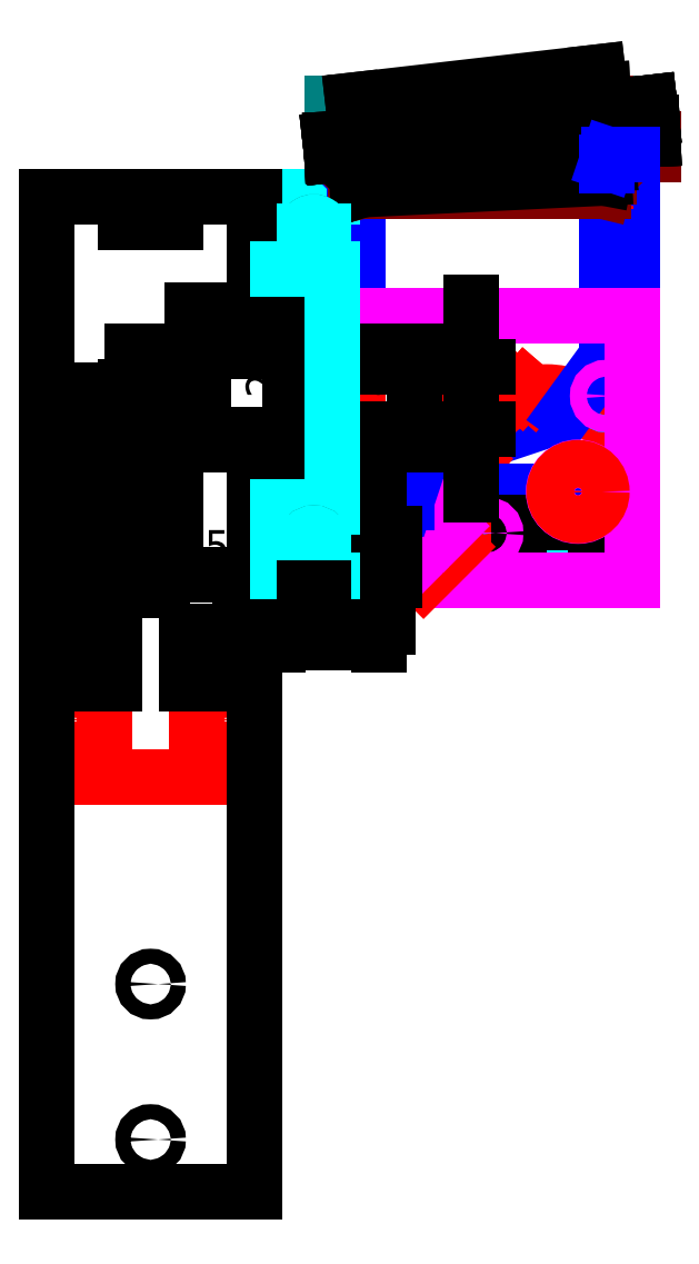
<metadata>
{"format":"dxf","ext":"dxf","renderer":"ezdxf+matplotlib","layout":"modelspace","background":"white","min_lineweight":24,"dpi":150}
</metadata>
<code>
0
SECTION
2
ENTITIES
0
LINE
8
Middle
10
20
20
10
11
16
21
6
0
LINE
8
Middle
10
16
20
6
11
5
21
6
0
LINE
8
Middle
10
5
20
80
11
0
21
80
0
LINE
8
Middle
10
42
20
10
11
20
21
10
0
LINE
8
Closer
10
46
20
13
11
46
21
17
0
LINE
8
Closer
10
49
20
13
11
49
21
17
0
ARC
8
Closer
10
47.5
20
15
40
2.5
50
233.1
51
306.9
0
ARC
8
Closer
10
47.5
20
15
40
2.5
50
53.13
51
126.9
0
LINE
8
Middle
10
42
20
9.017
11
41.47
21
7.866
0
LINE
8
Middle
10
42
20
9.017
11
42
21
10
0
LINE
8
Middle
10
45
20
30
11
12
21
19
0
ARC
8
Closer
10
47.5
20
15
40
9.341
50
254.5
51
285.5
0
ARC
8
Middle
10
47.5
20
15
40
9.341
50
229.8
51
233.9
0
LINE
8
Middle
10
42
20
6
11
42
21
7.45
0
CIRCLE
8
GrainCounter
10
43.5
20
4.5
40
1.5
0
CIRCLE
8
GrainCounter
10
43.5
20
0.7
40
1.5
0
CIRCLE
8
Outside_Back
10
43.5
20
4.5
40
1.6
0
CIRCLE
8
Outside_Back
10
43.5
20
0.7
40
1.6
0
LINE
8
Lid_Front
10
0
20
80
11
0
21
83
0
LINE
8
Lid_Front
10
5.2
20
80
11
0
21
80
0
LINE
8
Lid_Front
10
5.2
20
77.92
11
5.2
21
80
0
LINE
8
Middle
10
5
20
6
11
5
21
75
0
LINE
8
Middle
10
5
20
78
11
5
21
80
0
LINE
8
Lid_Back
10
0
20
80
11
0
21
83
0
LINE
8
Lid_Back
10
5.2
20
80
11
0
21
80
0
LINE
8
Lid_Front
10
5.2
20
75
11
5.2
21
75.08
0
LINE
8
Lid_Back
10
5.2
20
83
11
5.2
21
90
0
LINE
8
Lid_Back
10
5.2
20
77.92
11
5.2
21
80
0
LINE
8
Lid_Back
10
0
20
83
11
5.2
21
83
0
CIRCLE
8
Motor
10
41.45
20
20.23
40
14
0
LINE
8
Motor
10
33.34
20
36.84
11
23.85
21
25.87
0
LINE
8
Motor
10
37.31
20
35.32
11
38.85
21
33.99
0
LINE
8
Motor
10
25.93
20
22.16
11
27.46
21
20.83
0
LINE
8
Motor
10
33.34
20
36.84
11
36.36
21
34.22
0
LINE
8
Motor
10
23.85
20
25.87
11
26.88
21
23.26
0
LINE
8
Motor
10
37.31
20
35.32
11
36.36
21
34.22
0
LINE
8
Motor
10
26.88
20
23.26
11
25.93
21
22.16
0
LINE
8
Motor
10
30.56
20
33.63
11
26.78
21
36.9
0
LINE
8
Motor
10
22.85
20
32.36
11
26.63
21
29.09
0
CIRCLE
8
Motor
10
52.9
20
33.47
40
2
0
CIRCLE
8
Motor
10
30
20
7
40
2
0
ARC
8
Motor
10
52.9
20
33.47
40
3.5
50
319.1
51
139.1
0
ARC
8
Motor
10
30
20
7
40
3.5
50
139.1
51
319.1
0
LINE
8
Motor
10
55.55
20
31.18
11
52.97
21
28.2
0
LINE
8
Motor
10
35.23
20
7.693
11
32.65
21
4.71
0
LINE
8
Motor
10
29.93
20
12.27
11
27.35
21
9.29
0
LINE
8
Motor
10
50.25
20
35.76
11
47.67
21
32.78
0
CIRCLE
8
Motor
10
47.5
20
15
40
2.5
0
LINE
8
Middle
10
42
20
-2
11
42
21
6
0
CIRCLE
8
Outside_Back
10
30
20
7
40
1.6
0
CIRCLE
8
Outside_Back
10
52.9
20
33.47
40
1.6
0
CIRCLE
8
Middle
10
52.9
20
33.47
40
1.6
0
CIRCLE
8
Middle
10
30
20
7
40
1.6
0
CIRCLE
8
Outside_Front
10
52.9
20
33.47
40
1.6
0
CIRCLE
8
Outside_Front
10
30
20
7
40
1.6
0
CIRCLE
8
Outside_Back
10
21
20
18
40
1.6
0
CIRCLE
8
Outside_Back
10
2.5
20
46
40
1.6
0
CIRCLE
8
Middle
10
2.5
20
46
40
1.6
0
CIRCLE
8
Middle
10
21
20
18
40
1.6
0
CIRCLE
8
Outside_Front
10
21
20
18
40
1.6
0
CIRCLE
8
Outside_Front
10
2.5
20
46
40
1.6
0
LINE
8
Closer
10
45
20
12.55
11
45
21
6
0
LINE
8
Closer
10
50
20
6
11
50
21
12.55
0
ARC
8
Closer
10
47.5
20
15
40
3.5
50
315.6
51
584.4
0
LINE
8
Middle
10
15
20
15
11
43.5
21
15
0
LINE
8
CloserClosed
10
45.3
20
13.81
11
46.97
21
17.44
0
LINE
8
CloserClosed
10
48.03
20
12.56
11
49.7
21
16.19
0
ARC
8
CloserClosed
10
47.5
20
15
40
2.5
50
208.5
51
282.2
0
ARC
8
CloserClosed
10
47.5
20
15
40
2.5
50
28.45
51
102.2
0
ARC
8
CloserClosed
10
47.5
20
15
40
9.341
50
229.8
51
260.8
0
LINE
8
CloserClosed
10
44.21
20
13.82
11
41.47
21
7.866
0
LINE
8
CloserClosed
10
46.01
20
5.778
11
48.75
21
11.73
0
ARC
8
CloserClosed
10
47.5
20
15
40
3.5
50
290.9
51
199.7
0
LINE
8
Board
10
58
20
41
11
58
21
26
0
LINE
8
Outside_Back
10
30
20
-2
11
0
21
-2
0
LINE
8
Outside_Back
10
30
20
-2
11
58
21
-2
0
LINE
8
Outside_Back
10
0
20
90
11
58
21
90
0
LINE
8
Outside_Back
10
58
20
90
11
58
21
-2
0
CIRCLE
8
Outside_Back
10
47.5
20
15
40
3
0
LINE
8
Outside_Front
10
30
20
-2
11
0
21
-2
0
LINE
8
Outside_Front
10
58
20
80
11
58
21
-2
0
LINE
8
Outside_Front
10
0
20
80
11
58
21
80
0
LINE
8
Middle
10
0
20
-2
11
42
21
-2
0
LINE
8
Middle
10
0
20
80
11
0
21
-2
0
LINE
8
Middle
10
58
20
41
11
58
21
80
0
LINE
8
Middle
10
53
20
75
11
53
21
41
0
LINE
8
Middle
10
45
20
30
11
53
21
41
0
LINE
8
Middle
10
58
20
41
11
58
21
15
0
ARC
8
Middle
10
47.5
20
15
40
4
50
360
51
180
0
LINE
8
Middle
10
58
20
15
11
51.5
21
15
0
LINE
8
Lid_Front
10
62
20
80
11
62
21
83
0
LINE
8
Lid_Front
10
52.8
20
80
11
62
21
80
0
LINE
8
Lid_Front
10
52.8
20
77.92
11
52.8
21
80
0
LINE
8
Lid_Front
10
52.8
20
75
11
52.8
21
75.08
0
LINE
8
Lid_Front
10
0
20
83
11
62
21
83
0
LINE
8
Lid_Front
10
5.2
20
75
11
52.8
21
75
0
LINE
8
Lid_Back
10
62
20
80
11
62
21
83
0
LINE
8
Lid_Back
10
52.8
20
80
11
62
21
80
0
LINE
8
Lid_Back
10
52.8
20
83
11
62
21
83
0
LINE
8
Lid_Back
10
52.8
20
77.92
11
52.8
21
80
0
LINE
8
Lid_Back
10
52.8
20
83
11
52.8
21
90
0
LINE
8
Lid_Back
10
5.2
20
90
11
52.8
21
90
0
LINE
8
Outside_Front
10
49
20
-2
11
49
21
7
0
LINE
8
Outside_Front
10
49
20
7
11
38
21
7
0
LINE
8
Outside_Front
10
38
20
7
11
38
21
-2
0
LINE
8
Outside_Front
10
49
20
-2
11
58
21
-2
0
LINE
8
Outside_Front
10
30
20
-2
11
38
21
-2
0
LINE
8
gc_cover
10
36
20
-2
11
36
21
9
0
LINE
8
gc_cover
10
36
20
9
11
51
21
9
0
LINE
8
gc_cover
10
51
20
9
11
51
21
-2
0
LINE
8
gc_cover
10
36
20
-2
11
51
21
-2
0
LINE
8
Board
10
-0
20
-2
11
0
21
49
0
LINE
8
Board
10
58
20
-2
11
0
21
-2
0
LINE
8
Board
10
0
20
49
11
58
21
49
0
LINE
8
Board
10
58
20
49
11
58
21
-2
0
LINE
8
plug
10
0
20
42
11
5
21
42
0
LINE
8
plug
10
5
20
42
11
5
21
24
0
LINE
8
plug
10
5
20
24
11
0
21
24
0
LINE
8
plug
10
0
20
24
11
0
21
42
0
CIRCLE
8
Board
10
30
20
7
40
1.6
0
CIRCLE
8
Board
10
52.9
20
33.47
40
1.6
0
CIRCLE
8
Board
10
21
20
18
40
1.6
0
CIRCLE
8
Board
10
2.5
20
46
40
1.6
0
CIRCLE
8
Board
10
47.5
20
15
40
4.7
0
CIRCLE
8
Motor
10
47.5
20
15
40
4.6
0
LWPOLYLINE
8
Vibrator
90
    4
70
    1
43
0
10
7.105e-15
20
15.68
10
17.68
20
-2
10
24.04
20
4.364
10
6.364
20
22.04
0
LINE
8
Board
10
5.885
20
9.793
11
3.056
21
12.62
0
LINE
8
Board
10
4.471
20
8.379
11
5.885
21
9.793
0
LINE
8
Board
10
3.056
20
12.62
11
1.642
21
11.21
0
LINE
8
Board
10
1.642
20
11.21
11
4.471
21
8.379
0
LINE
8
Board
10
10.83
20
20.4
11
9.42
21
18.99
0
LINE
8
Board
10
13.66
20
17.57
11
10.83
21
20.4
0
LINE
8
Board
10
9.42
20
18.99
11
12.25
21
16.16
0
LINE
8
Board
10
12.25
20
16.16
11
13.66
21
17.57
0
LINE
8
Board
10
15.08
20
0.6005
11
12.25
21
3.429
0
LINE
8
Board
10
13.66
20
-0.8137
11
15.08
21
0.6005
0
LINE
8
Board
10
12.25
20
3.429
11
10.83
21
2.015
0
LINE
8
Board
10
10.83
20
2.015
11
13.66
21
-0.8137
0
LINE
8
Board
10
21.44
20
6.964
11
22.86
21
8.379
0
LINE
8
Board
10
22.86
20
8.379
11
20.03
21
11.21
0
LINE
8
Board
10
18.61
20
9.793
11
21.44
21
6.964
0
LINE
8
Board
10
20.03
20
11.21
11
18.61
21
9.793
0
LINE
8
Clamps
10
-44
20
-14
11
-55
21
-14
0
LINE
8
Clamps
10
-55
20
-14
11
-55
21
-37
0
LINE
8
Clamps
10
-55
20
-37
11
-44
21
-37
0
LINE
8
Clamps
10
-44
20
-37
11
-44
21
-14
0
CIRCLE
8
Clamps
10
-49.5
20
-29
40
5
0
LINE
8
Clamps
10
-44
20
-22
11
-55
21
-22
0
LINE
8
Clamps
10
-15
20
-14
11
-26
21
-14
0
LINE
8
Clamps
10
-26
20
-14
11
-26
21
-37
0
LINE
8
Clamps
10
-26
20
-37
11
-15
21
-37
0
LINE
8
Clamps
10
-15
20
-37
11
-15
21
-14
0
CIRCLE
8
Clamps
10
-20.5
20
-29
40
5
0
LINE
8
Clamps
10
-15
20
-22
11
-26
21
-22
0
LINE
8
Holder
10
-42
20
-12
11
-42
21
-22
0
LINE
8
Holder
10
-55
20
-12
11
-42
21
-12
0
LINE
8
Holder
10
-55
20
-22
11
-42
21
-22
0
LINE
8
Holder
10
-28
20
-22
11
-15
21
-22
0
LINE
8
Holder
10
-28
20
-12
11
-15
21
-12
0
LINE
8
Holder
10
-28
20
-12
11
-28
21
-22
0
LWPOLYLINE
8
Box
90
    4
70
    1
43
0
10
-55
20
-120
10
-15
20
-120
10
-15
20
-40
10
-55
20
-40
0
LINE
8
Holder
10
-55
20
-22
11
-55
21
-120
0
LINE
8
Holder
10
-15
20
-22
11
-15
21
-120
0
LINE
8
Holder
10
-55
20
-120
11
-15
21
-120
0
CIRCLE
8
Holder
10
-35
20
-80
40
1.45
0
CIRCLE
8
Holder
10
-35
20
-110
40
1.45
0
LINE
8
Middle
10
12
20
13
11
12
21
19
0
LINE
8
Middle
10
14.33
20
13
11
15
21
15
0
LINE
8
Middle
10
12
20
13
11
14.33
21
13
0
LINE
8
Outside_Back
10
-10.5
20
72
11
-10.5
21
58
0
LINE
8
Outside_Back
10
0
20
12
11
-10.5
21
12
0
LINE
8
Outside_Back
10
-10.5
20
12
11
-10.5
21
-2
0
LINE
8
Outside_Back
10
0
20
72
11
0
21
90
0
LINE
8
Outside_Back
10
0
20
72
11
-10.5
21
72
0
LINE
8
Outside_Back
10
0
20
12
11
0
21
58
0
DIMENSION
8
Dimensions
2
*D1
10
-10.5
20
12
30
0
11
-15.19
21
5
31
0
70
   32
71
    5
72
    0
3
Standard
53
0
210
0
220
0
230
1
13
-10.5
23
-2
33
0
14
-10.5
24
12
34
0
50
90
0
DIMENSION
8
Dimensions
2
*D2
10
16.03
20
42
30
0
11
11.35
21
33
31
0
70
   32
71
    5
72
    0
3
Standard
53
0
210
0
220
0
230
1
13
-40
23
24
33
0
14
-40
24
42
34
0
50
90
0
LINE
8
plug
10
-3
20
39
11
0
21
39
0
LINE
8
plug
10
-3
20
27
11
0
21
27
0
LINE
8
Holder
10
-15
20
26
11
-15
21
-12
0
LINE
8
Holder
10
-27
20
26
11
-15
21
26
0
LINE
8
Holder
10
-39.75
20
7
11
-39.75
21
22
0
LINE
8
Holder
10
-37.25
20
22
11
-37.25
21
7
0
LINE
8
Holder
10
-32.75
20
22
11
-32.75
21
7
0
LINE
8
Holder
10
-30.25
20
7
11
-30.25
21
22
0
LINE
8
Holder
10
-39.75
20
67
11
-37.25
21
67
0
LINE
8
Holder
10
-39.75
20
22
11
-37.25
21
22
0
LINE
8
Holder
10
-39.75
20
7
11
-37.25
21
7
0
LINE
8
Holder
10
-32.75
20
67
11
-30.25
21
67
0
LINE
8
Holder
10
-32.75
20
22
11
-30.25
21
22
0
LINE
8
Holder
10
-32.75
20
7
11
-30.25
21
7
0
DIMENSION
8
Dimensions
2
*D3
10
9
20
7
30
0
11
4.312
21
2.5
31
0
70
   32
71
    5
72
    0
3
Standard
53
0
210
0
220
0
230
1
13
-0.75
23
-2
33
0
14
-3
24
7
34
0
50
90
0
LINE
8
Holder
10
-27
20
50
11
-27
21
26
0
LINE
8
Holder
10
-15
20
50
11
-27
21
50
0
DIMENSION
8
Dimensions
2
*D4
10
-37
20
32
30
0
11
-38.5
21
36.69
31
0
70
   32
71
    5
72
    0
3
Standard
53
0
210
0
220
0
230
1
13
-39.75
23
22
33
0
14
-37.25
24
22
34
0
0
DIMENSION
8
Dimensions
2
*D5
10
-32.5
20
-1
30
0
11
-35
21
3.688
31
0
70
   32
71
    5
72
    0
3
Standard
53
0
210
0
220
0
230
1
13
-37.25
23
7
33
0
14
-32.75
24
7
34
0
0
DIMENSION
8
Dimensions
2
*D6
10
-45
20
22
30
0
11
-49.69
21
14.5
31
0
70
   32
71
    5
72
    0
3
Standard
53
0
210
0
220
0
230
1
13
-40
23
7
33
0
14
-42
24
22
34
0
50
90
0
DIMENSION
8
Dimensions
2
*D7
10
26.87
20
39
30
0
11
22.19
21
33
31
0
70
   32
71
    5
72
    0
3
Standard
53
0
210
0
220
0
230
1
13
5
23
27
33
0
14
5
24
39
34
0
50
90
0
DIMENSION
8
Dimensions
2
*D8
10
-8
20
50
30
0
11
-12.69
21
38
31
0
70
   32
71
    5
72
    0
3
Standard
53
0
210
0
220
0
230
1
13
-18
23
26
33
0
14
-18
24
50
34
0
50
90
0
LINE
8
Outside_Front
10
-10.5
20
72
11
-10.5
21
58
0
LINE
8
Outside_Front
10
0
20
12
11
-10.5
21
12
0
LINE
8
Outside_Front
10
-10.5
20
12
11
-10.5
21
-2
0
LINE
8
Outside_Front
10
0
20
72
11
-10.5
21
72
0
LINE
8
Outside_Front
10
0
20
72
11
0
21
80
0
LINE
8
Outside_Front
10
0
20
12
11
0
21
58
0
LINE
8
Lid_Front
10
4.6
20
77.32
11
5.2
21
77.92
0
LINE
8
Lid_Front
10
4.6
20
75.68
11
4.6
21
77.32
0
LINE
8
Lid_Front
10
5.2
20
75.08
11
4.6
21
75.68
0
LINE
8
Lid_Front
10
53.4
20
77.32
11
52.8
21
77.92
0
LINE
8
Lid_Front
10
52.8
20
75.08
11
53.4
21
75.68
0
LINE
8
Lid_Front
10
53.4
20
75.68
11
53.4
21
77.32
0
LINE
8
Lid_Open
10
0
20
80
11
-0.145
21
83
0
LINE
8
Lid_Open
10
5.194
20
80.25
11
0
21
80
0
LINE
8
Lid_Open
10
5.295
20
78.17
11
5.194
21
80.25
0
LINE
8
Lid_Open
10
5.436
20
75.26
11
5.432
21
75.34
0
LINE
8
Lid_Open
10
61.93
20
83
11
61.78
21
85.99
0
LINE
8
Lid_Open
10
52.74
20
82.55
11
61.93
21
83
0
LINE
8
Lid_Open
10
52.84
20
80.47
11
52.74
21
82.55
0
LINE
8
Lid_Open
10
52.98
20
77.56
11
52.98
21
77.64
0
LINE
8
Lid_Open
10
-0.145
20
83
11
61.78
21
85.99
0
LINE
8
Lid_Open
10
5.436
20
75.26
11
52.98
21
77.56
0
LINE
8
Lid_Open
10
4.724
20
77.54
11
5.295
21
78.17
0
LINE
8
Lid_Open
10
4.803
20
75.91
11
4.724
21
77.54
0
LINE
8
Lid_Open
10
5.432
20
75.34
11
4.803
21
75.91
0
LINE
8
Lid_Open
10
53.47
20
79.9
11
52.84
21
80.47
0
LINE
8
Lid_Open
10
52.98
20
77.64
11
53.55
21
78.27
0
LINE
8
Lid_Open
10
53.55
20
78.27
11
53.47
21
79.9
0
LINE
8
Middle
10
4.4
20
77.4
11
5
21
78
0
LINE
8
Middle
10
4.4
20
75.6
11
4.4
21
77.4
0
LINE
8
Middle
10
5
20
75
11
4.4
21
75.6
0
LINE
8
Middle
10
53
20
75
11
53.6
21
75.6
0
LINE
8
Middle
10
53.6
20
75.6
11
53.6
21
77.4
0
LINE
8
Middle
10
53.6
20
77.4
11
53
21
78
0
LINE
8
Lid_Back
10
53.4
20
77.32
11
52.8
21
77.92
0
LINE
8
Lid_Back
10
52.8
20
75.08
11
53.4
21
75.68
0
LINE
8
Lid_Back
10
53.4
20
75.68
11
53.4
21
77.32
0
LINE
8
Lid_Back
10
5.2
20
75.08
11
4.6
21
75.68
0
LINE
8
Lid_Back
10
4.6
20
75.68
11
4.6
21
77.32
0
LINE
8
Lid_Back
10
4.6
20
77.32
11
5.2
21
77.92
0
LINE
8
Lid_Back
10
52.8
20
75.08
11
52.3
21
73
0
LINE
8
Lid_Back
10
5.7
20
73
11
52.3
21
73
0
LINE
8
Lid_Back
10
5.2
20
75.08
11
5.7
21
73
0
LINE
8
Lid_Open
10
0
20
80
11
-0.145
21
83
0
LINE
8
Lid_Open
10
5.194
20
80.25
11
0
21
80
0
LINE
8
Lid_Open
10
5.049
20
83.25
11
4.711
21
90.24
0
LINE
8
Lid_Open
10
5.295
20
78.17
11
5.194
21
80.25
0
LINE
8
Lid_Open
10
-0.145
20
83
11
5.049
21
83.25
0
LINE
8
Lid_Open
10
61.93
20
83
11
61.78
21
85.99
0
LINE
8
Lid_Open
10
52.74
20
82.55
11
61.93
21
83
0
LINE
8
Lid_Open
10
52.59
20
85.55
11
61.78
21
85.99
0
LINE
8
Lid_Open
10
52.84
20
80.47
11
52.74
21
82.55
0
LINE
8
Lid_Open
10
52.59
20
85.55
11
52.25
21
92.54
0
LINE
8
Lid_Open
10
4.711
20
90.24
11
52.25
21
92.54
0
LINE
8
Lid_Open
10
53.47
20
79.9
11
52.84
21
80.47
0
LINE
8
Lid_Open
10
52.98
20
77.64
11
53.55
21
78.27
0
LINE
8
Lid_Open
10
53.55
20
78.27
11
53.47
21
79.9
0
LINE
8
Lid_Open
10
5.432
20
75.34
11
4.803
21
75.91
0
LINE
8
Lid_Open
10
4.803
20
75.91
11
4.724
21
77.54
0
LINE
8
Lid_Open
10
4.724
20
77.54
11
5.295
21
78.17
0
LINE
8
Lid_Open
10
52.98
20
77.64
11
52.58
21
75.54
0
LINE
8
Lid_Open
10
6.032
20
73.28
11
52.58
21
75.54
0
LINE
8
Lid_Open
10
5.432
20
75.34
11
6.032
21
73.28
0
LINE
8
Lid_Open_more
10
0
20
80
11
-0.342
21
82.98
0
LINE
8
Lid_Open_more
10
5.166
20
80.59
11
0
21
80
0
LINE
8
Lid_Open_more
10
5.404
20
78.52
11
5.166
21
80.59
0
LINE
8
Lid_Open_more
10
5.736
20
75.63
11
5.727
21
75.71
0
LINE
8
Lid_Open_more
10
61.6
20
87.07
11
61.25
21
90.05
0
LINE
8
Lid_Open_more
10
52.46
20
86.02
11
61.6
21
87.07
0
LINE
8
Lid_Open_more
10
52.69
20
83.95
11
52.46
21
86.02
0
LINE
8
Lid_Open_more
10
53.03
20
81.05
11
53.02
21
81.13
0
LINE
8
Lid_Open_more
10
-0.342
20
82.98
11
61.25
21
90.05
0
LINE
8
Lid_Open_more
10
5.736
20
75.63
11
53.03
21
81.05
0
LINE
8
Lid_Open_more
10
4.876
20
77.86
11
5.404
21
78.52
0
LINE
8
Lid_Open_more
10
5.062
20
76.24
11
4.876
21
77.86
0
LINE
8
Lid_Open_more
10
5.727
20
75.71
11
5.062
21
76.24
0
LINE
8
Lid_Open_more
10
53.36
20
83.42
11
52.69
21
83.95
0
LINE
8
Lid_Open_more
10
53.02
20
81.13
11
53.54
21
81.8
0
LINE
8
Lid_Open_more
10
53.54
20
81.8
11
53.36
21
83.42
0
LINE
8
Lid_Open_more
10
0
20
80
11
-0.342
21
82.98
0
LINE
8
Lid_Open_more
10
5.166
20
80.59
11
0
21
80
0
LINE
8
Lid_Open_more
10
4.824
20
83.57
11
4.026
21
90.53
0
LINE
8
Lid_Open_more
10
5.404
20
78.52
11
5.166
21
80.59
0
LINE
8
Lid_Open_more
10
-0.342
20
82.98
11
4.824
21
83.57
0
LINE
8
Lid_Open_more
10
61.6
20
87.07
11
61.25
21
90.05
0
LINE
8
Lid_Open_more
10
52.46
20
86.02
11
61.6
21
87.07
0
LINE
8
Lid_Open_more
10
52.11
20
89
11
61.25
21
90.05
0
LINE
8
Lid_Open_more
10
52.69
20
83.95
11
52.46
21
86.02
0
LINE
8
Lid_Open_more
10
52.11
20
89
11
51.32
21
95.95
0
LINE
8
Lid_Open_more
10
4.026
20
90.53
11
51.32
21
95.95
0
LINE
8
Lid_Open_more
10
53.36
20
83.42
11
52.69
21
83.95
0
LINE
8
Lid_Open_more
10
53.02
20
81.13
11
53.54
21
81.8
0
LINE
8
Lid_Open_more
10
53.54
20
81.8
11
53.36
21
83.42
0
LINE
8
Lid_Open_more
10
5.727
20
75.71
11
5.062
21
76.24
0
LINE
8
Lid_Open_more
10
5.062
20
76.24
11
4.876
21
77.86
0
LINE
8
Lid_Open_more
10
4.876
20
77.86
11
5.404
21
78.52
0
LINE
8
Lid_Open_more
10
53.02
20
81.13
11
52.76
21
79.01
0
LINE
8
Lid_Open_more
10
6.461
20
73.7
11
52.76
21
79.01
0
LINE
8
Lid_Open_more
10
5.727
20
75.71
11
6.461
21
73.7
0
LINE
8
Middle
10
58
20
80
11
53.5
21
80
0
LINE
8
Middle
10
53
20
78.5
11
53
21
78
0
LINE
8
Middle
10
53
20
78.5
11
53.5
21
80
0
LINE
8
Holder
10
-15
20
72
11
-15
21
50
0
LINE
8
Holder
10
-30.25
20
67
11
-30.25
21
72
0
LINE
8
Holder
10
-32.75
20
72
11
-32.75
21
67
0
LINE
8
Holder
10
-37.25
20
72
11
-37.25
21
67
0
LINE
8
Holder
10
-39.75
20
67
11
-39.75
21
72
0
LINE
8
Holder
10
-55
20
72
11
-55
21
-12
0
LINE
8
Holder
10
-55
20
72
11
-39.75
21
72
0
LINE
8
Holder
10
-37.25
20
72
11
-32.75
21
72
0
LINE
8
Holder
10
-30.25
20
72
11
-15
21
72
0
LINE
8
Outside_Back
10
-5.25
20
58
11
-10.5
21
58
0
LINE
8
Outside_Back
10
0
20
58
11
-1.75
21
58
0
LINE
8
Outside_Back
10
-5.25
20
-2
11
-10.5
21
-2
0
LINE
8
Outside_Back
10
0
20
-2
11
-1.75
21
-2
0
LINE
8
Outside_Back
10
-5.25
20
-2
11
-5.25
21
5.25
0
LINE
8
Outside_Back
10
-1.75
20
-2
11
-1.75
21
5.25
0
LINE
8
Outside_Back
10
-5.25
20
58
11
-5.25
21
65.25
0
LINE
8
Outside_Back
10
-1.75
20
58
11
-1.75
21
65.25
0
ARC
8
Outside_Back
10
-3.5
20
65.25
40
1.75
50
360
51
540
0
ARC
8
Outside_Back
10
-3.5
20
5.25
40
1.75
50
4.14e-06
51
180
0
LINE
8
Outside_Front
10
-5.25
20
-2
11
-5.25
21
5.25
0
LINE
8
Outside_Front
10
-5.25
20
58
11
-5.25
21
65.25
0
ARC
8
Outside_Front
10
-3.5
20
65.25
40
1.75
50
360
51
540
0
ARC
8
Outside_Front
10
-3.5
20
5.25
40
1.75
50
4.14e-06
51
180
0
LINE
8
Outside_Front
10
-5.25
20
58
11
-10.5
21
58
0
LINE
8
Outside_Front
10
0
20
58
11
-1.75
21
58
0
LINE
8
Outside_Front
10
-1.75
20
58
11
-1.75
21
65.25
0
LINE
8
Outside_Front
10
-5.25
20
-2
11
-10.5
21
-2
0
LINE
8
Outside_Front
10
0
20
-2
11
-1.75
21
-2
0
LINE
8
Outside_Front
10
-1.75
20
-2
11
-1.75
21
5.25
0
DIMENSION
8
Dimensions
2
*D9
10
-1.5
20
-11
30
0
11
-3.5
21
-6.312
31
0
70
   32
71
    5
72
    0
3
Standard
53
0
210
0
220
0
230
1
13
-5.25
23
-2
33
0
14
-1.75
24
-2
34
0
0
ENDSEC
0
EOF

</code>
